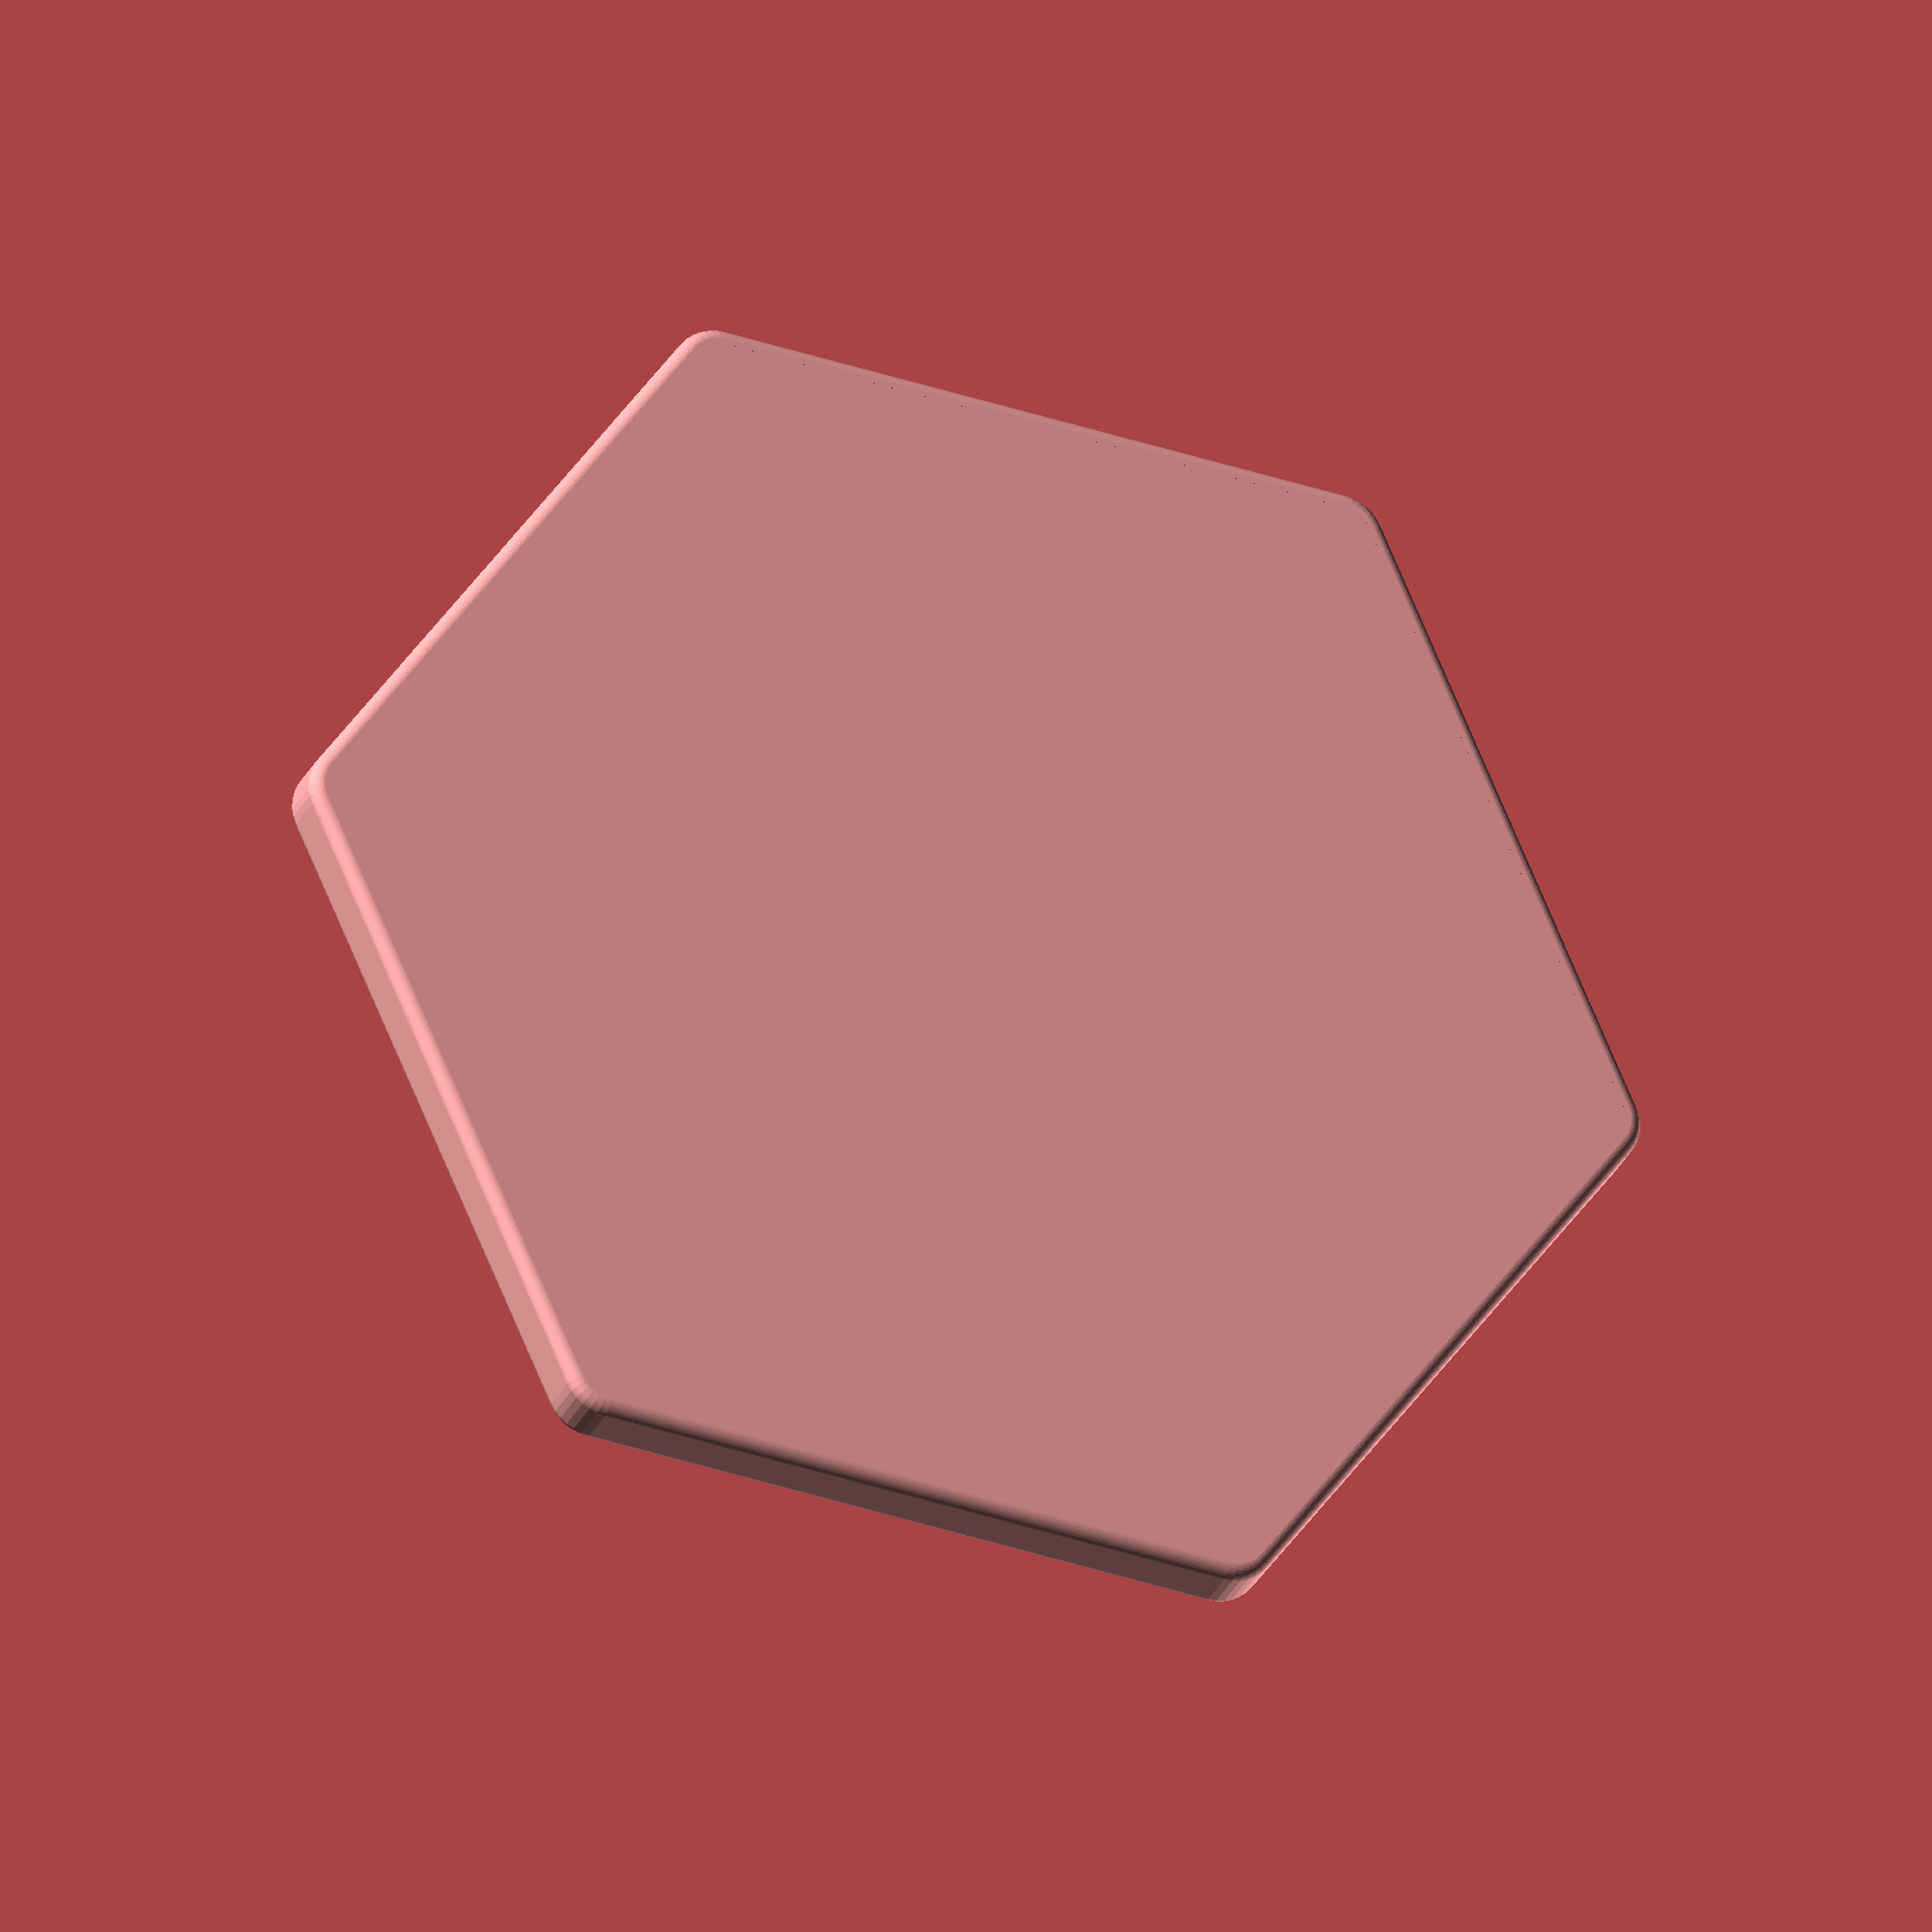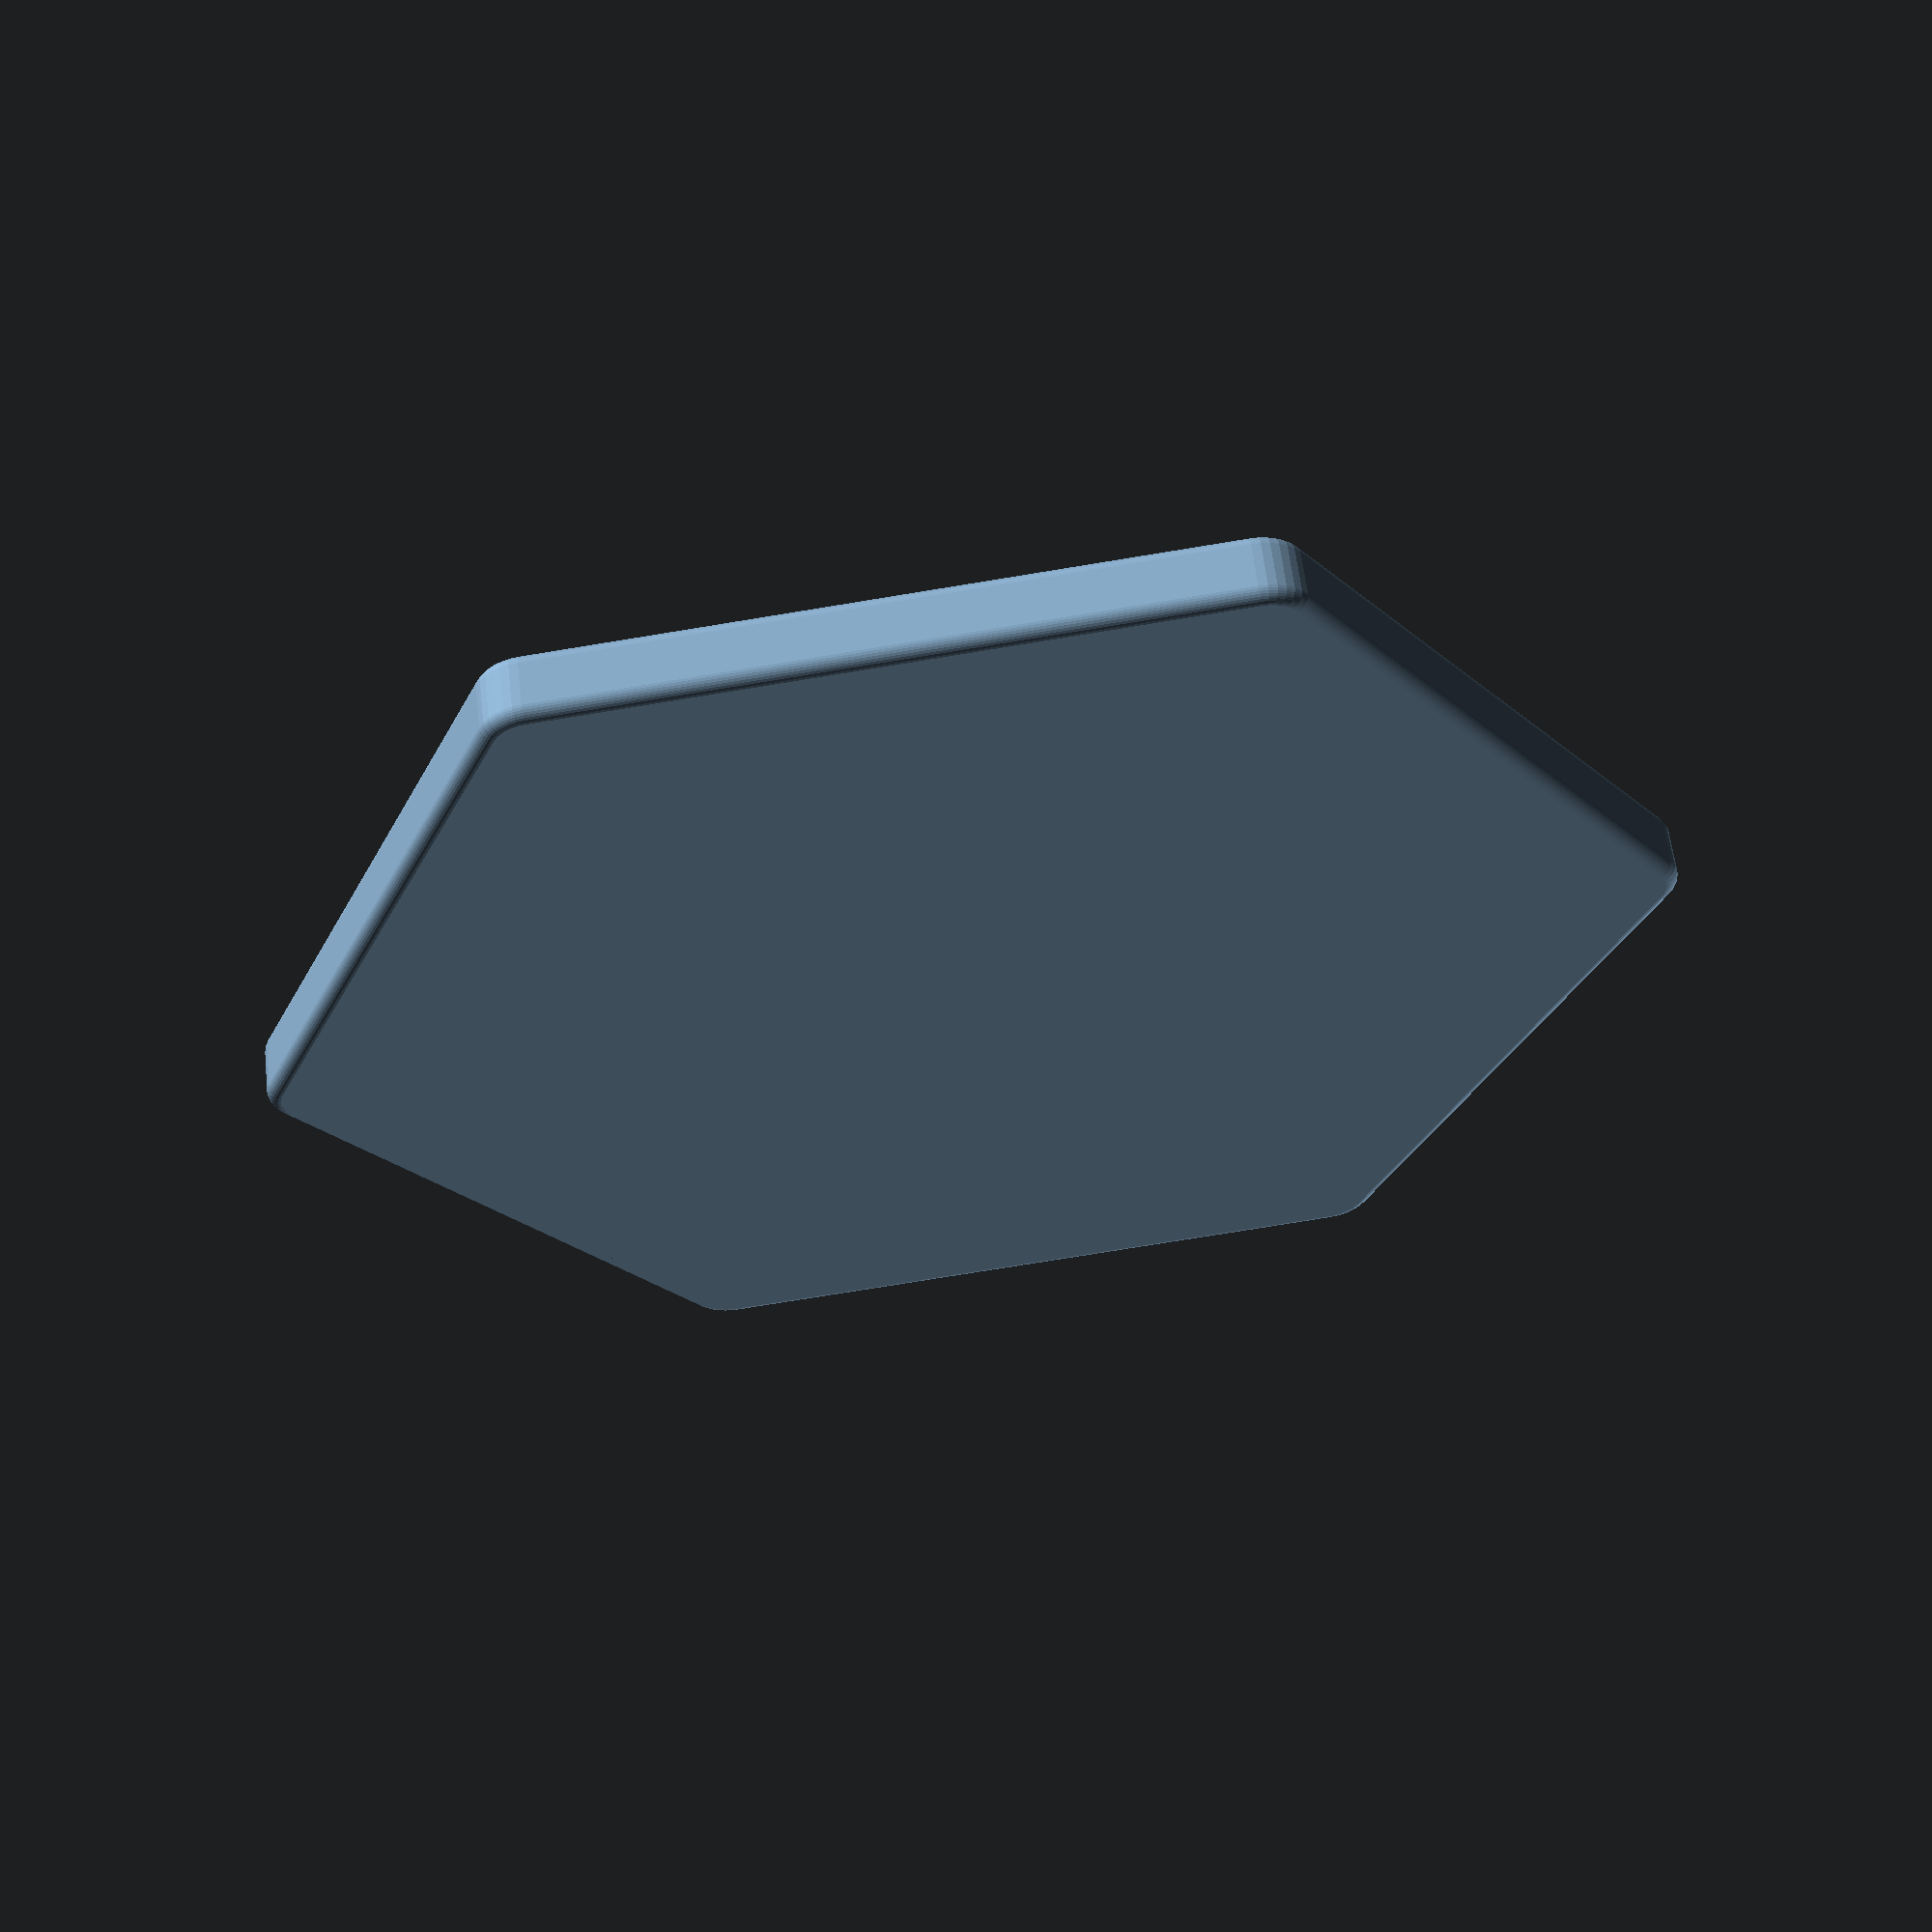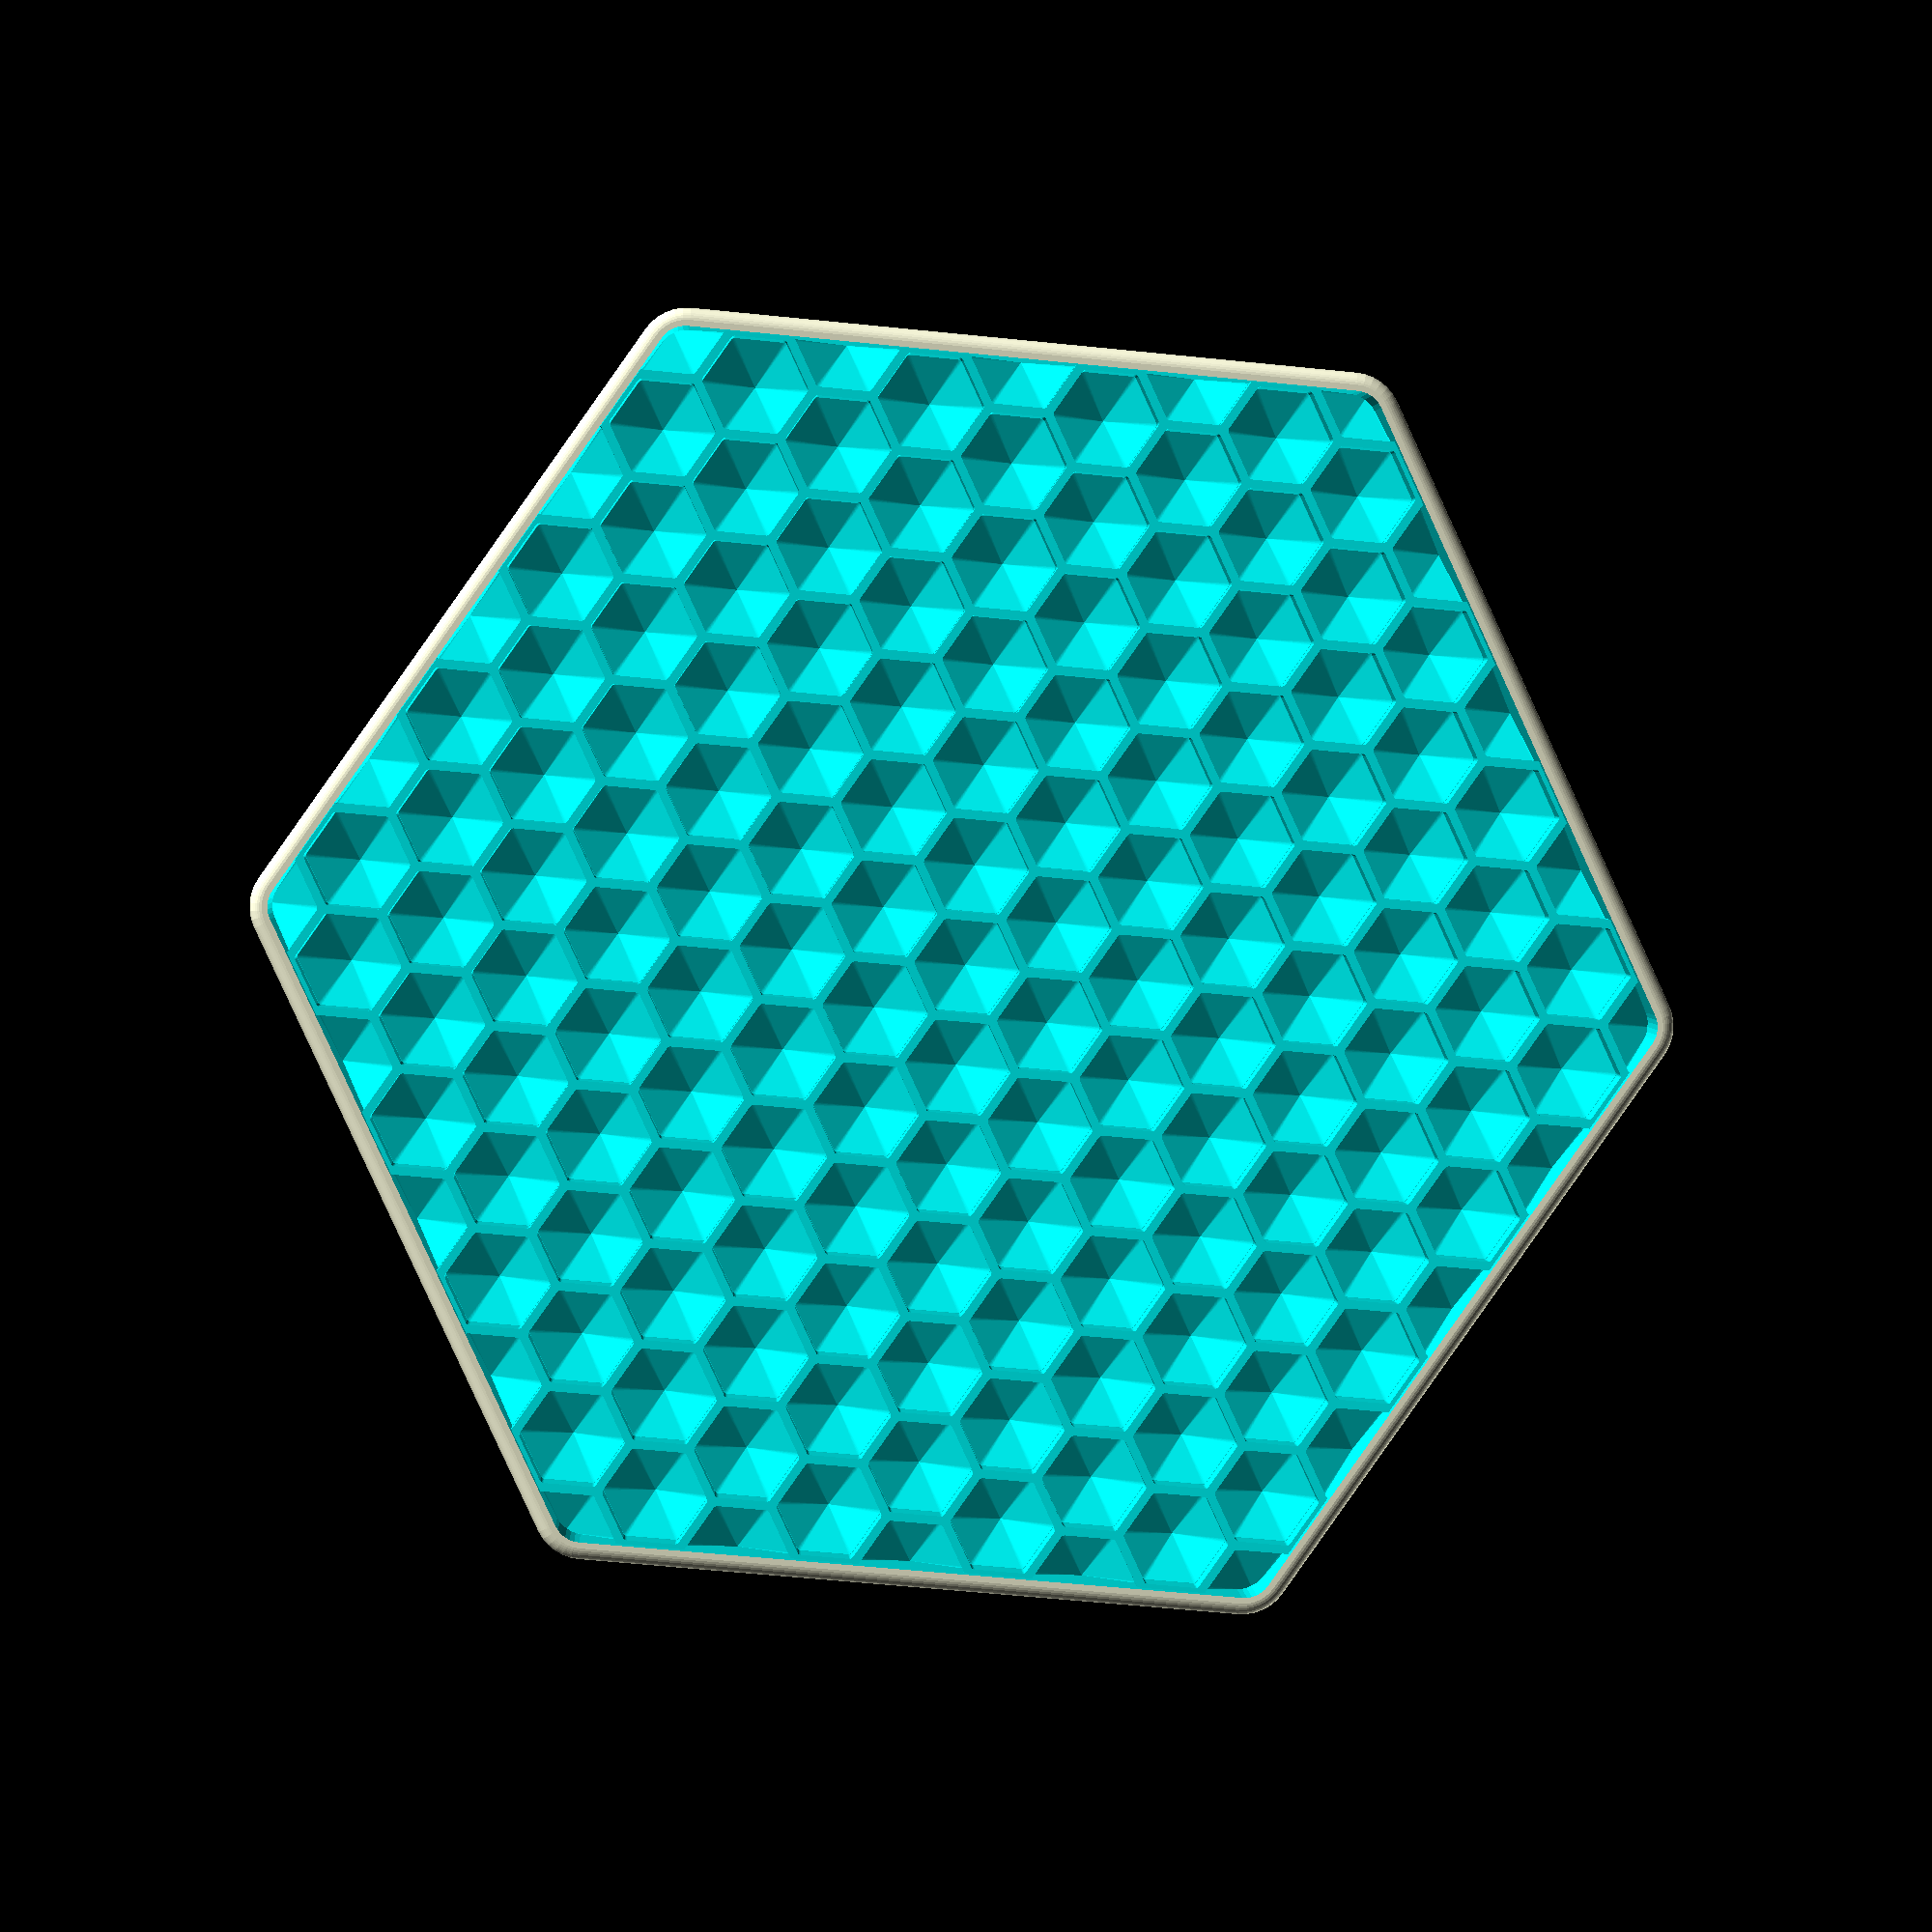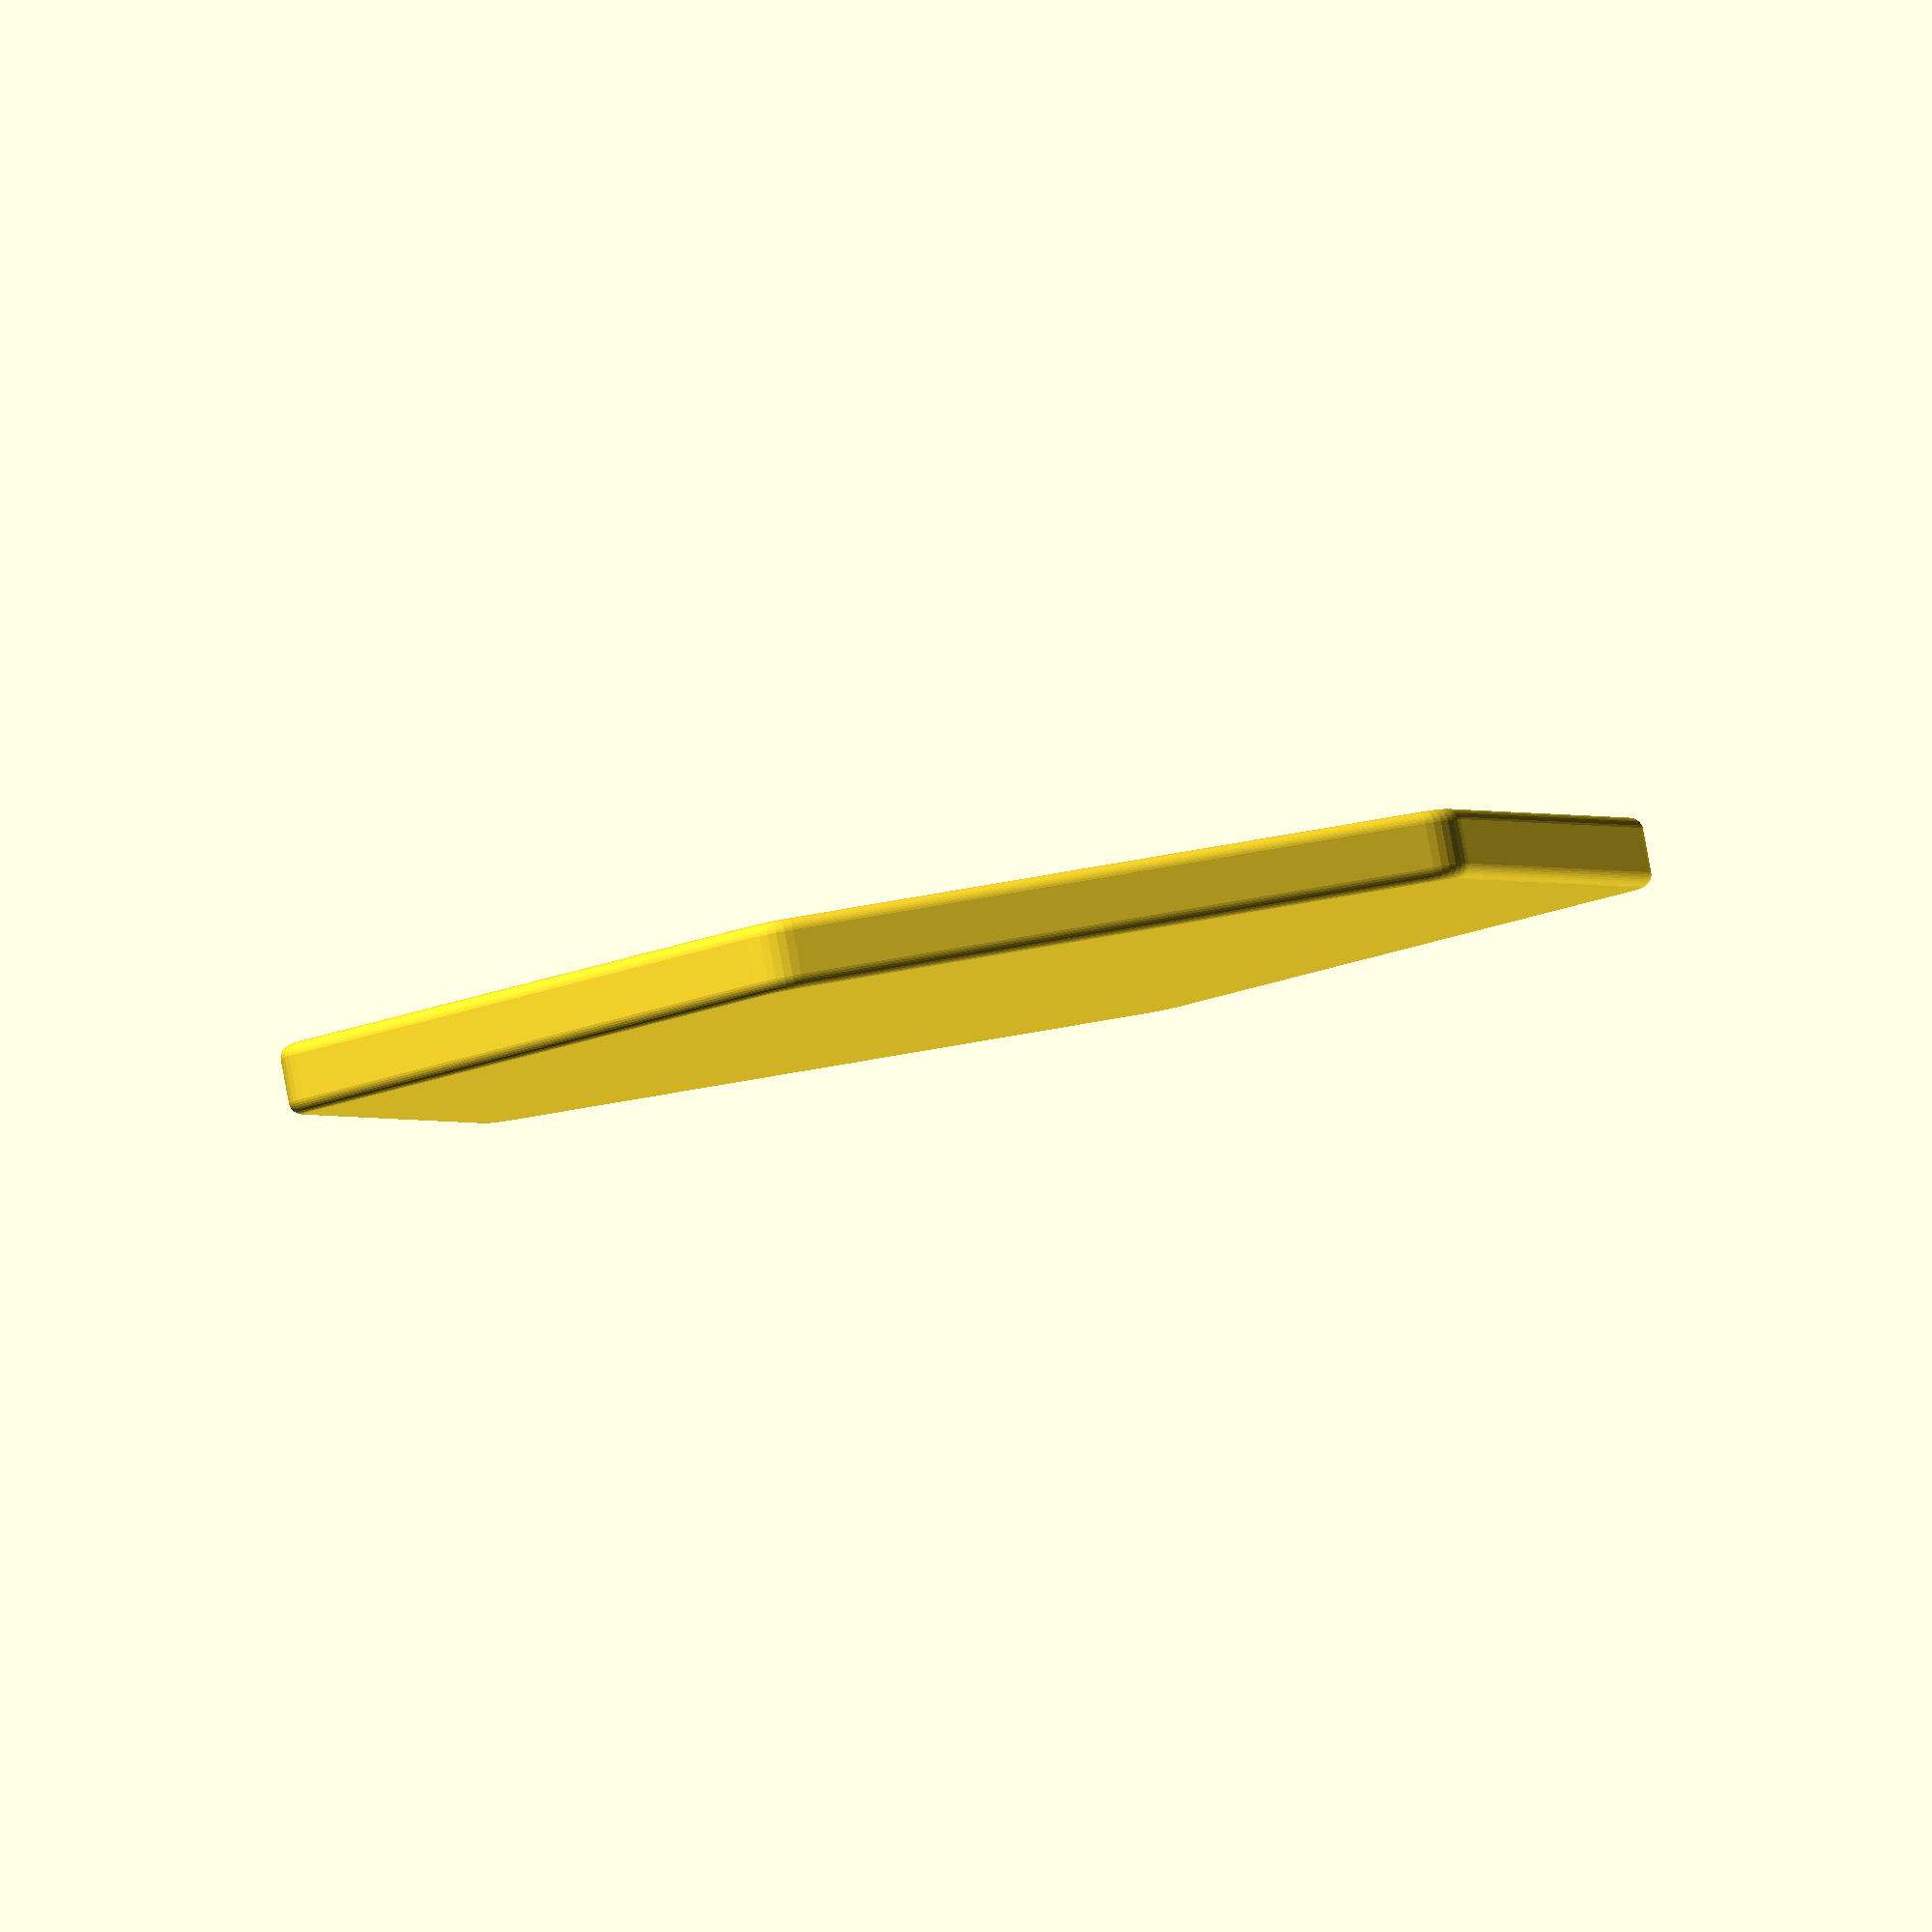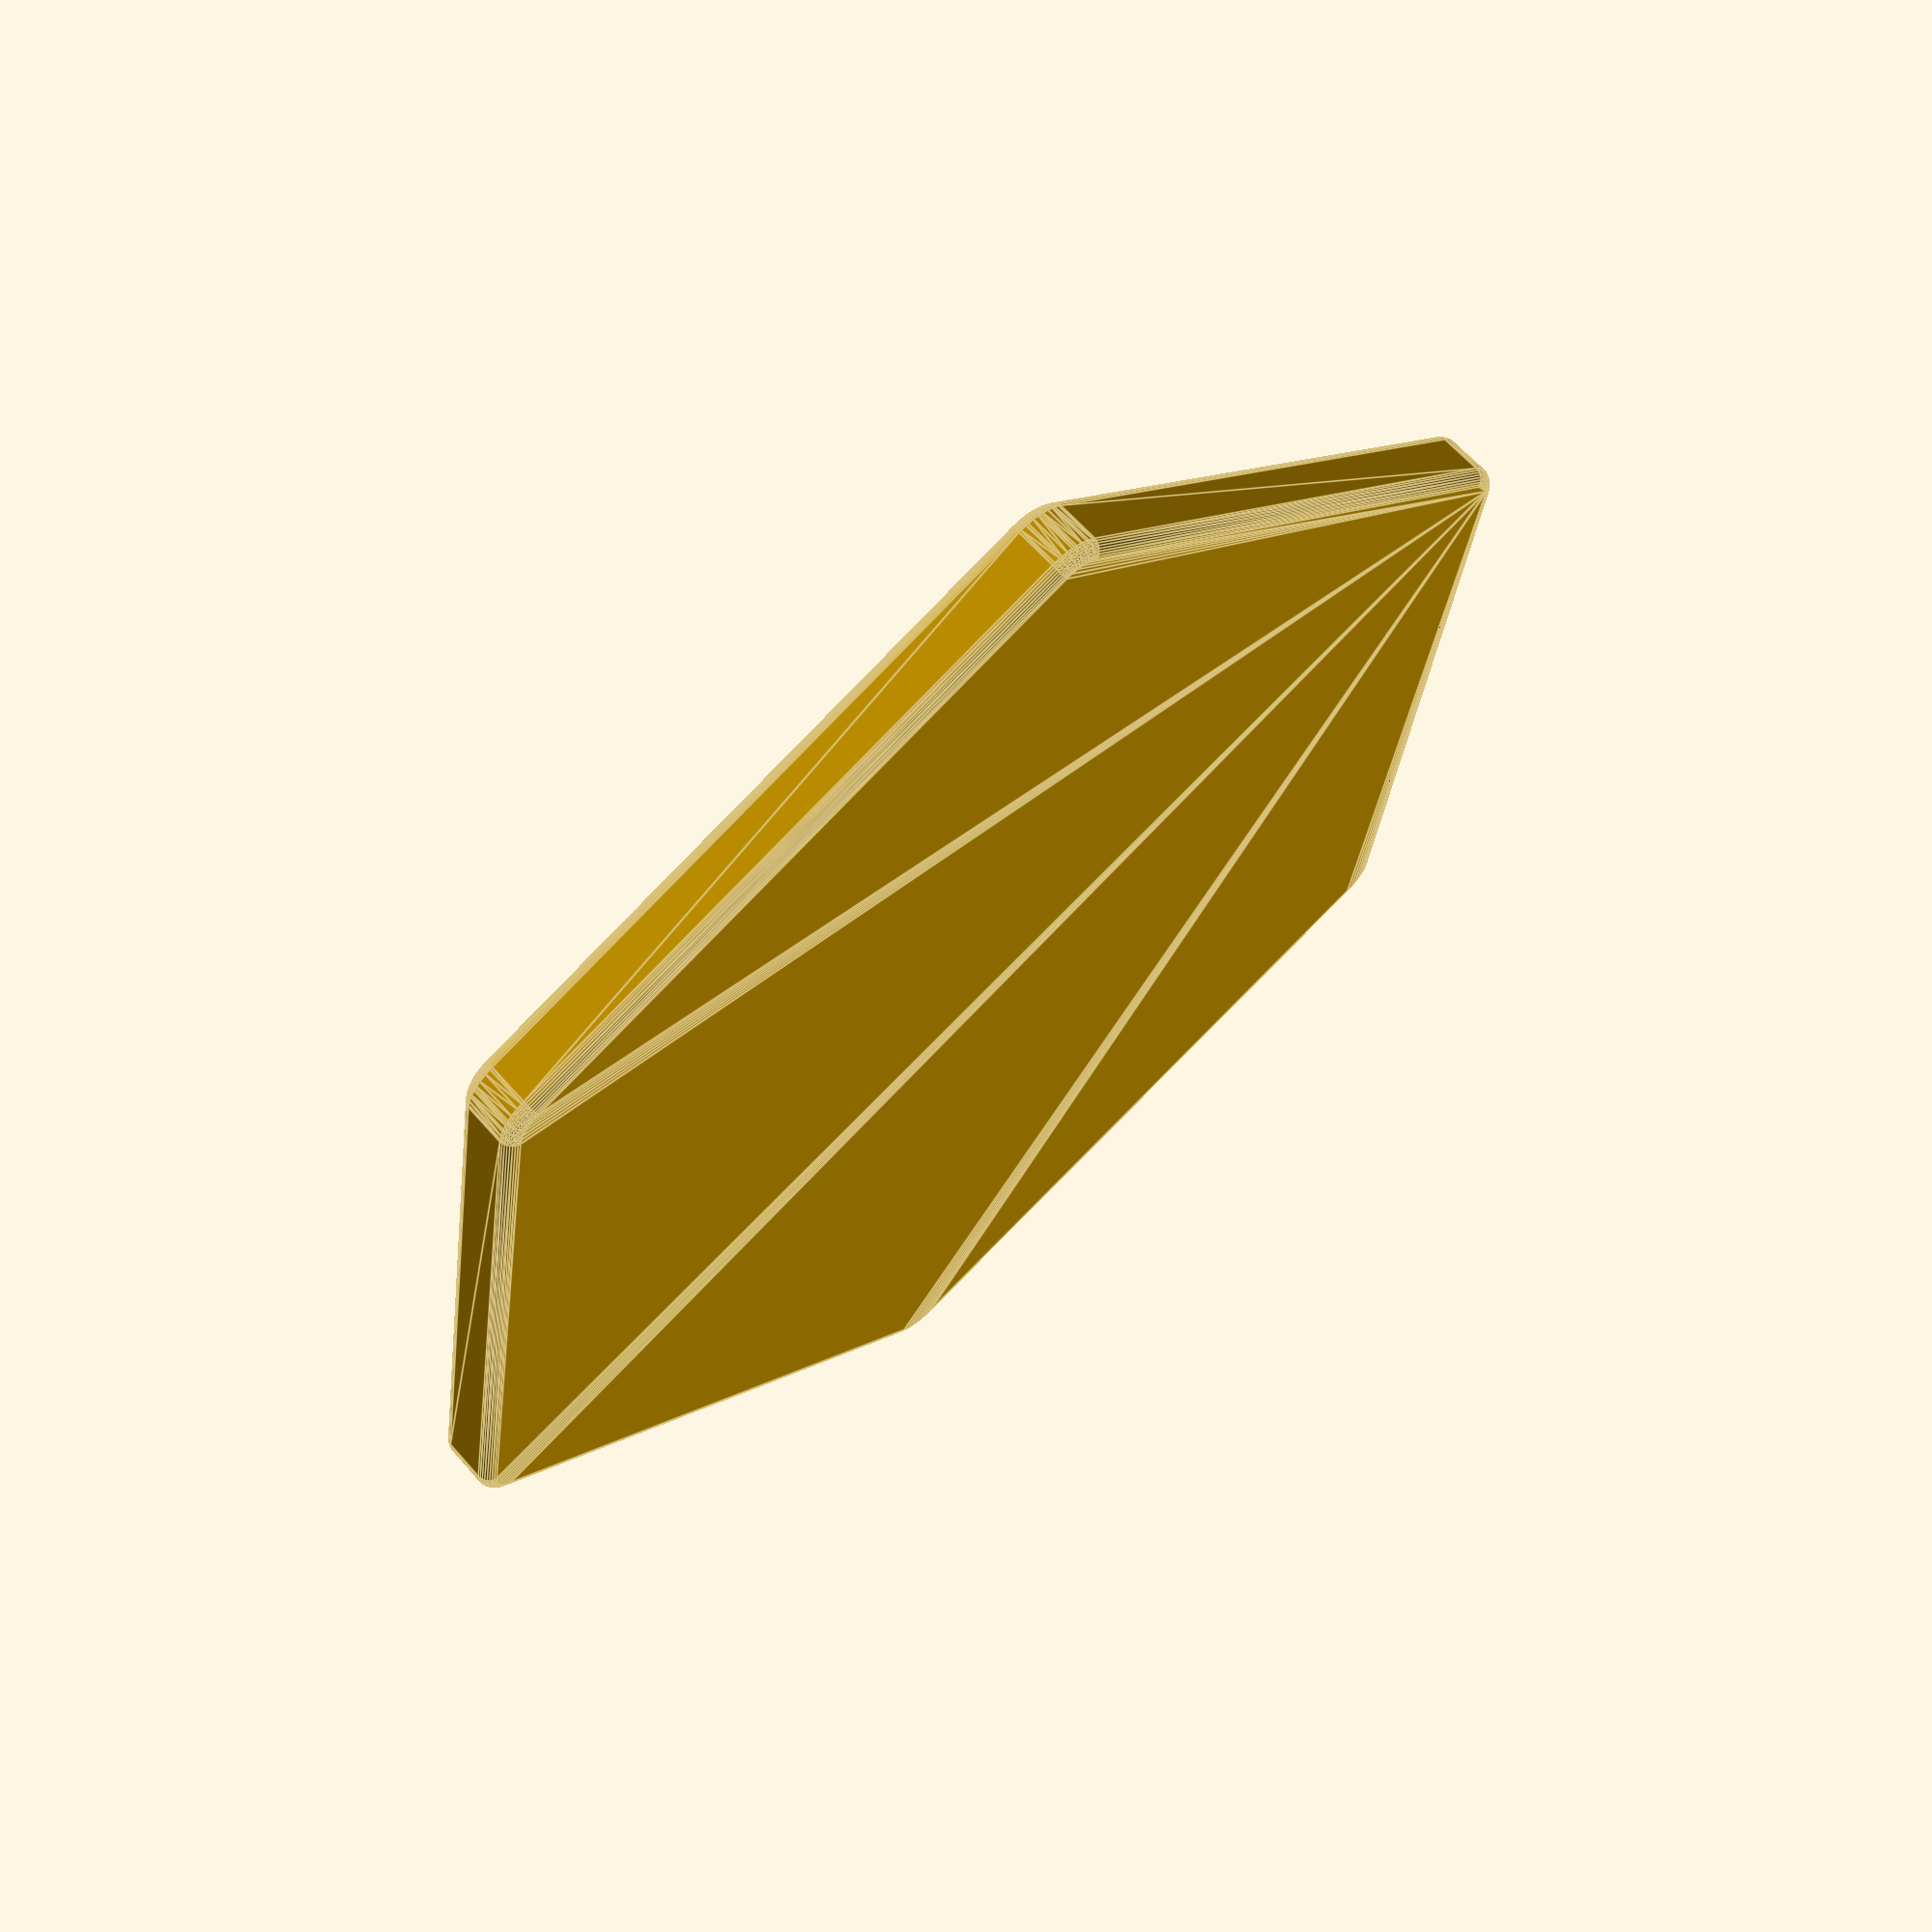
<openscad>
/* scADVENT 2021 - Honeycomb by Ulrich Bär  license:CC0 
 https://creativecommons.org/publicdomain/zero/1.0/
 
 Today we learn how to model a Honeycomb coaster. 
 A hexagon is special as its side length is equal to its radius 
 */

/*[HexCoaster]*/
glasdiameter=85;
cells=12;
h=5;
wall=.6;

HexCoaster(d=glasdiameter,h=h,wall=wall,cells=cells); //<= module call with variables

//We start with a module for it 

module HexCoaster(d=50,h=4,wall=.5,cells=12){
 $fn=36;
    
// First we need to get all Data right and a round glas needs a bigger hexagon to fit around for which we using a circle ($fn=6) with 6 fragments and the diameter as follows: 
    
    hexDiameter=d/cos(30);// as 6 Triangle meet at center and this is their height

// to get an idea we can show a dummy with # while % prevents rendering -remove *to display
    *#% union(){   
    linear_extrude(h)circle(d=hexDiameter,$fn=6);
    translate([0,0,h])circle(d=d);
     }   
// making the coaster with round edges using minkowski - as this moves another object around, we need to start smaller so we end with the size we want. but leaving the sphere size out so we getting this as padding around.
    padding=1;
    module Base(s=padding)
        translate([0,0,s])minkowski(){
            roundCorner=5;
            cylinder(h-s*2,d=hexDiameter-roundCorner,$fn=6);// hex base object
            cylinder(.01,d1=roundCorner,d2=0);// making round edges
            sphere(s);// making round edges on top and bottom
        }
    
 //now we create the Honeycomb with an offset to make room for a wall later
 //  by using two offsets we get rounded corner and end ½ wall smaller so between two we have 1× wall that way we don't need to calculate wallspace later
    module Honeycomb(hd,h=h-1,wall=wall){
        linear_extrude(h*2/3)offset(wall/2)offset(-wall)circle(d=hd,$fn=6);//base
        translate([0,0,h*2/3-.01])linear_extrude(h/3,scale=0)offset(wall/2)offset(-wall)circle(d=hd,$fn=6);//top
    }
// And we need many of them so we build a cross array for them, also we need to know how big they could be so we dividing the hexdiameter by the number which will be the distance for a hexgons + ½ side leaving 2/3 for diameter
    module HexArray(){ 
        hd=hexDiameter/(cells);//(d/cells);
        iC=hd*cos(30); // inner circle    
// as every 2nd row need to move half side to side distance - we need twice the amount for tx
        translate([-hd*.75*cells,-d/2-iC/2])// moving into center
            for(tx=[0:cells*1.8],ty=[0:cells+2])translate([tx*(hd+hd/2)/2,ty*iC+(tx%2?0:iC/2)])rotate([180])Honeycomb(hd=hd);
    }
    
    
// Now the final Steps where all modules come together. We create the holes with a difference from the Base and HexArray but make sure only taking that part from the HexArray which is inside the hexDiameter by using the intersection() and with ∓offset() we round this a bit
    
    difference(){
        Base();
        intersection(){
           translate([0,0,h+.1]) HexArray();
           linear_extrude(50,center=true)offset(2)offset(-2)circle(d=hexDiameter,$fn=6);
        }
        translate([0,0,h])linear_extrude(1.5,center=true)offset(2.5)offset(-2.5)circle(d=hexDiameter,$fn=6);// insert rim
    }

}
</openscad>
<views>
elev=207.3 azim=294.2 roll=20.1 proj=o view=solid
elev=300.1 azim=126.6 roll=173.4 proj=p view=solid
elev=357.2 azim=65.3 roll=357.2 proj=p view=solid
elev=93.8 azim=166.1 roll=10.5 proj=o view=solid
elev=117.0 azim=261.4 roll=41.0 proj=p view=edges
</views>
